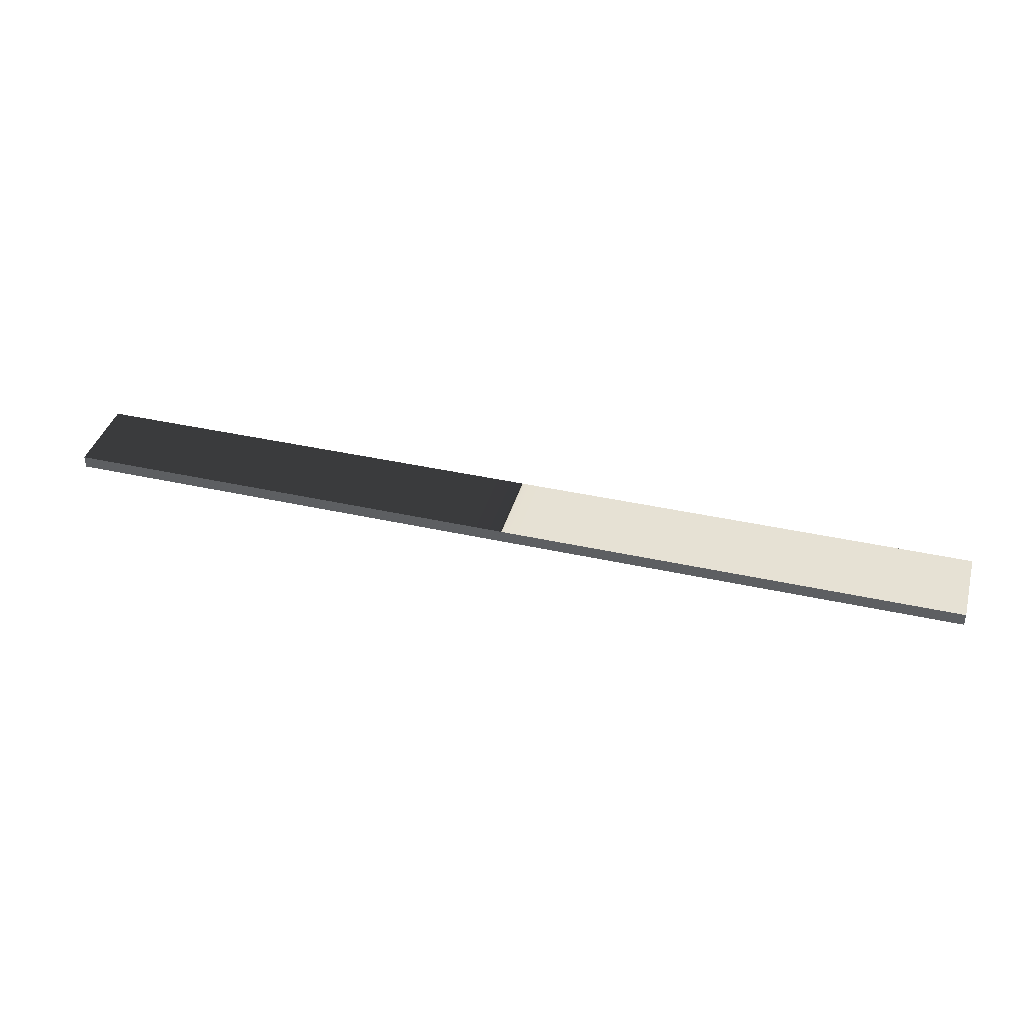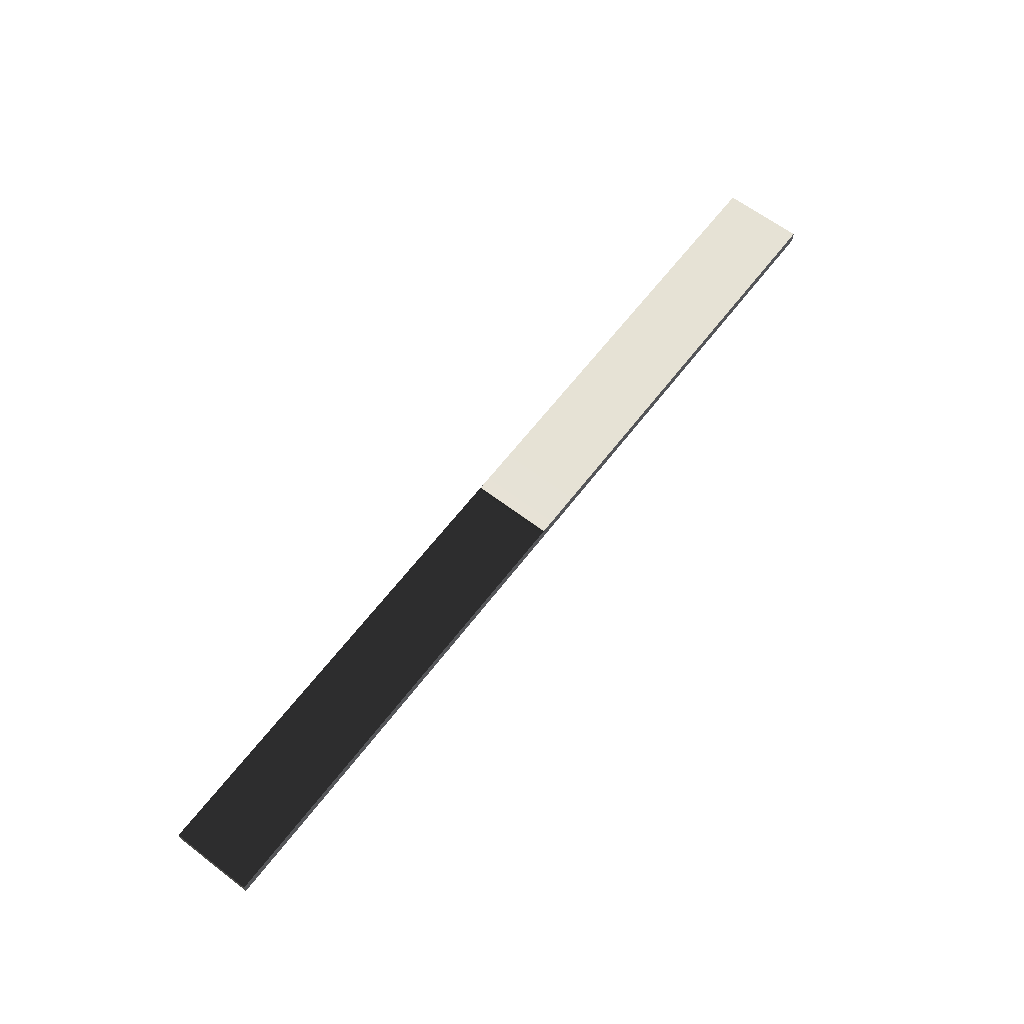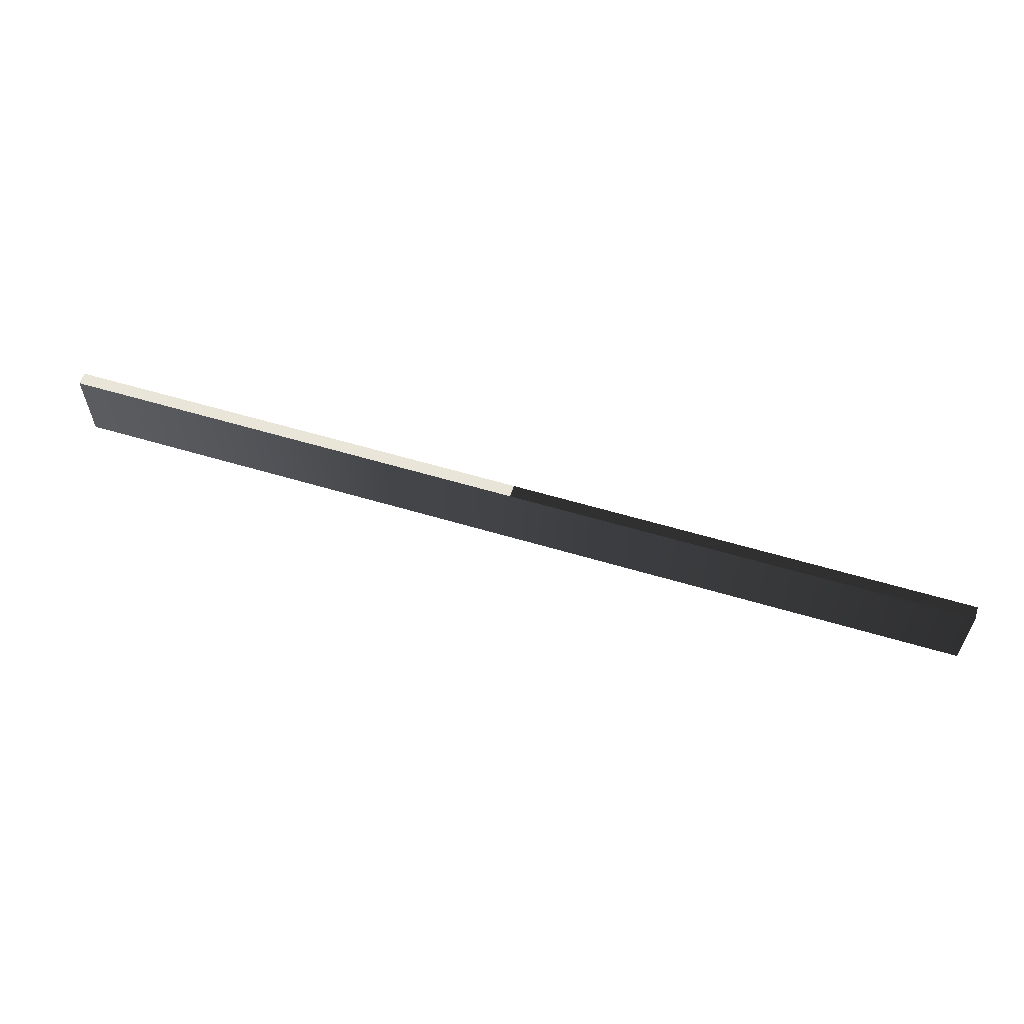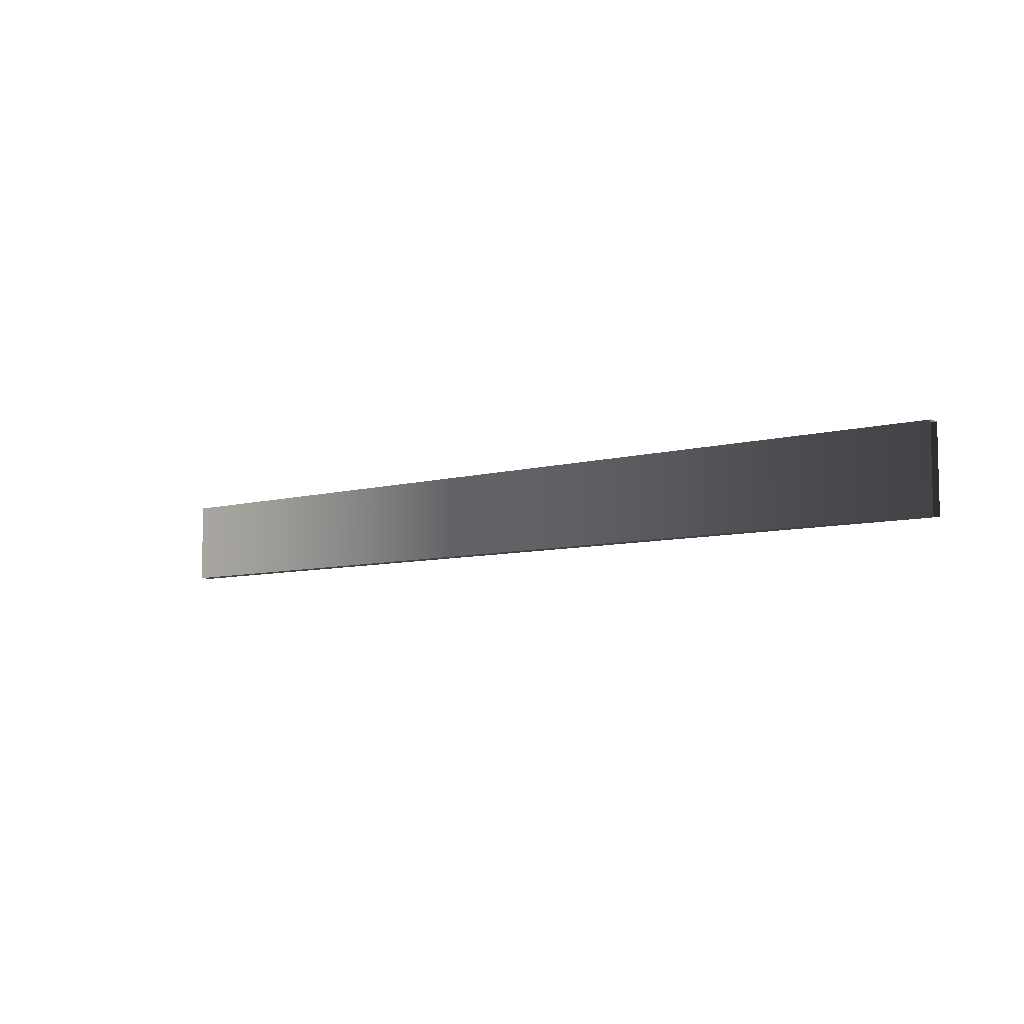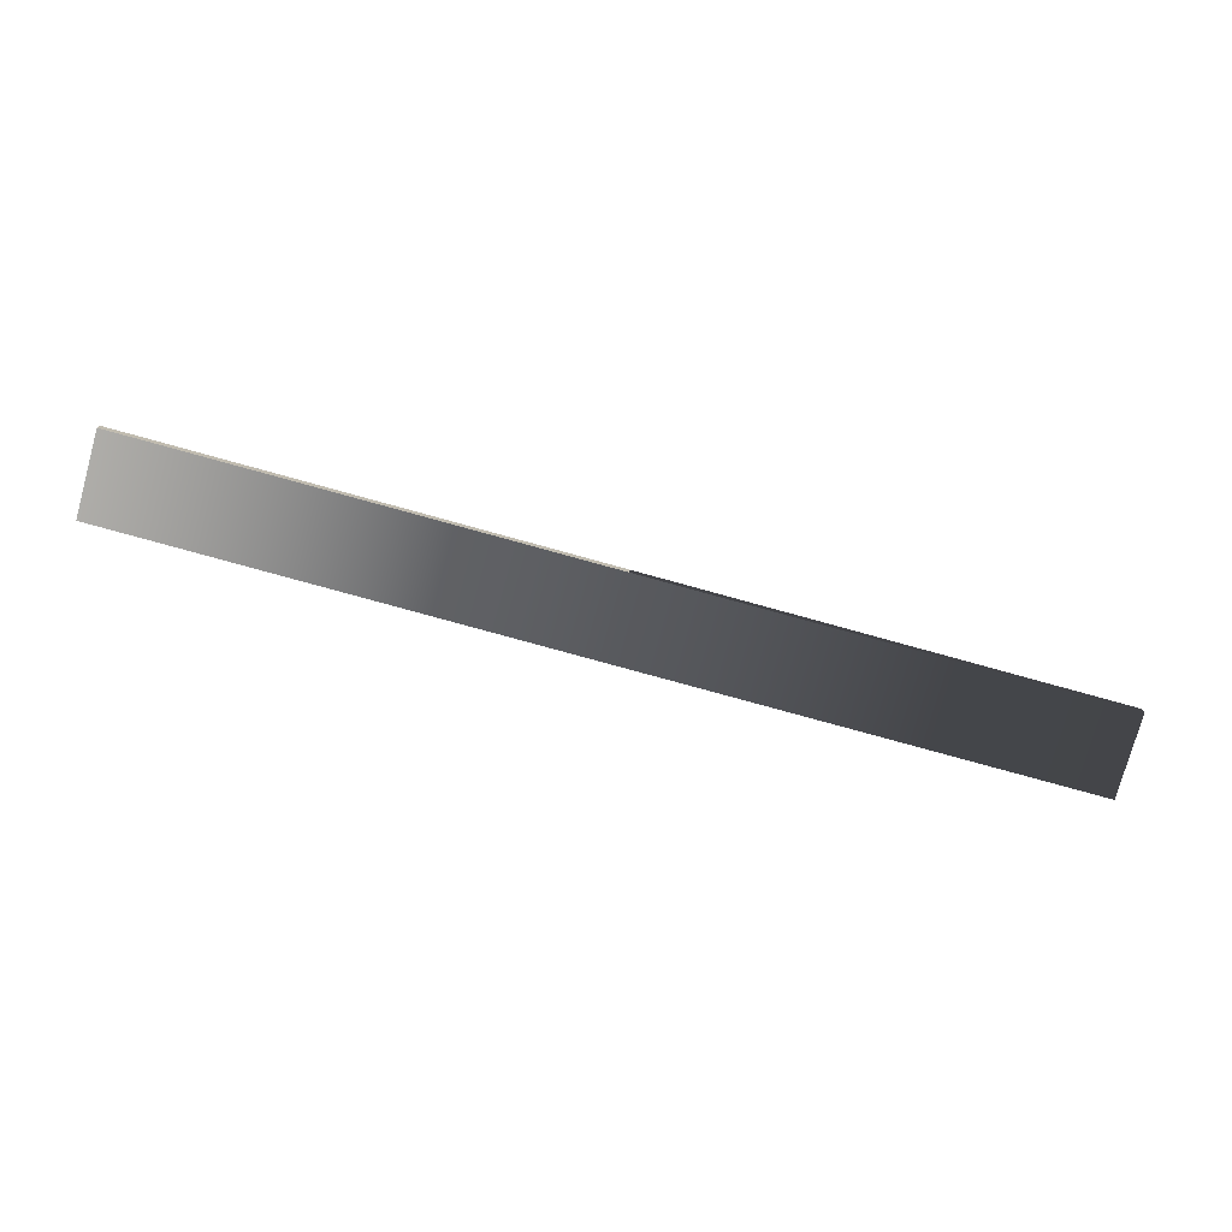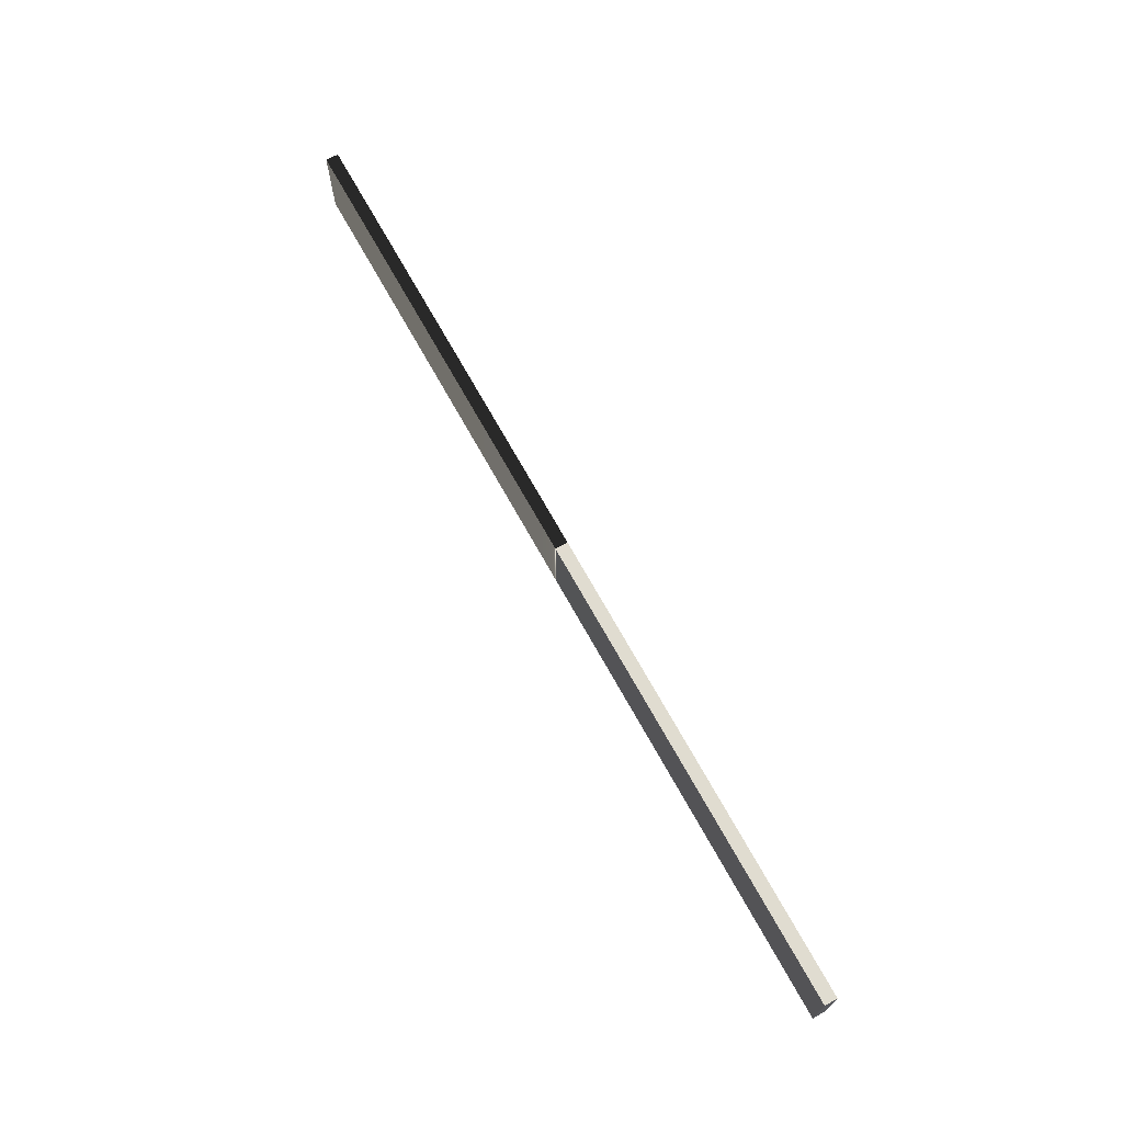
<metadata>
{"format":"obj","ext":"obj","renderer":"f3d","projection":"perspective","resolution":1024,"background":"white","views":[{"elev":39.2,"azim":-164.4,"up":"+Y"},{"elev":63.9,"azim":127.5,"up":"+Y"},{"elev":59.7,"azim":17.0,"up":"+Z"},{"elev":-7.3,"azim":39.2,"up":"+Z"},{"elev":-77.2,"azim":-15.5,"up":"+Y"},{"elev":69.6,"azim":-118.9,"up":"+Z"}]}
</metadata>
<code>
o DeskmeshDesk_307_2_0_GeomSubset_1
v -0.3824 -0.2506 -0.4533
v -0.3971 -0.2506 -0.4533
v -0.3971 -0.2509 0.3424
v -0.3824 -0.2509 0.3424
v -0.3824 0.2731 -0.4555
v -0.3971 0.2731 -0.4555
v -0.3971 -0.2482 -0.4557
v -0.3824 -0.2482 -0.4557
v -0.3824 0.2753 0.3426
v -0.3971 0.2753 0.3426
v -0.3971 0.2756 -0.4531
v -0.3824 0.2756 -0.4531
v -0.3824 -0.2484 0.3447
v -0.3971 -0.2484 0.3447
v -0.3971 0.2729 0.3449
v -0.3824 0.2729 0.3449
v -0.3998 -0.2482 -0.4533
v -0.3998 0.2731 -0.4532
v -0.3998 0.2729 0.3426
v -0.3998 -0.2484 0.3424
v -0.3797 -0.2482 -0.4533
v -0.3797 -0.2484 0.3424
v -0.3797 0.2731 -0.4532
v -0.3797 0.2729 0.3426
v -0.3842 -0.246 0.2601
v -0.3842 0.2593 0.2603
v -0.3842 0.2592 0.339
v -0.3842 -0.246 0.3389
v 0.4043 0.2593 0.2603
v 0.4043 0.2592 0.339
v 0.4043 -0.246 0.2601
v 0.4043 -0.246 0.3389
v -0.3796 -0.246 0.2643
v -0.3796 -0.2567 0.2643
v 0.3996 -0.2567 0.2643
v 0.3996 -0.246 0.2643
v 0.4192 -0.2697 0.3423
v -0.4095 -0.2697 0.3423
v -0.4095 -0.2697 0.3521
v 0.4192 -0.2697 0.3521
v 0.4221 0.2654 0.3425
v 0.4221 -0.2673 0.3423
v 0.4221 -0.2673 0.3521
v 0.4221 0.2653 0.3523
v 0.4192 0.2653 0.3548
v 0.4192 -0.2673 0.3546
v -0.4095 -0.2673 0.3546
v -0.4095 0.2653 0.3548
v -0.4124 -0.2673 0.3423
v -0.4124 0.2654 0.3425
v -0.4124 0.2653 0.3523
v -0.4124 -0.2673 0.3521
v -0.4095 0.2678 0.3425
v 0.4192 0.2678 0.3425
v 0.4192 0.2678 0.3523
v -0.4095 0.2678 0.3523
v -0.3796 -0.246 0.3347
v 0.3996 -0.246 0.3347
v -0.3796 -0.2567 0.3347
v 0.3996 -0.2567 0.3347
v -0.4095 -0.2673 0.3398
v -0.4095 0.2654 0.3399
v 0.4192 -0.2673 0.3398
v 0.4192 0.2654 0.3399
v 0.4172 -0.2506 -0.4533
v 0.4026 -0.2506 -0.4533
v 0.4026 -0.2509 0.3424
v 0.4172 -0.2509 0.3424
v 0.4172 0.2731 -0.4555
v 0.4026 0.2731 -0.4555
v 0.4026 -0.2482 -0.4557
v 0.4172 -0.2482 -0.4557
v 0.4172 0.2753 0.3426
v 0.4026 0.2753 0.3426
v 0.4026 0.2756 -0.4531
v 0.4172 0.2756 -0.4531
v 0.4172 -0.2484 0.3447
v 0.4026 -0.2484 0.3447
v 0.4026 0.2729 0.3449
v 0.4172 0.2729 0.3449
v 0.3999 -0.2482 -0.4533
v 0.3999 0.2731 -0.4532
v 0.3999 0.2729 0.3426
v 0.3999 -0.2484 0.3424
v 0.4199 -0.2482 -0.4533
v 0.4199 -0.2484 0.3424
v 0.4199 0.2731 -0.4532
v 0.4199 0.2729 0.3426
v -0.3848 0.239 -0.1419
v -0.3848 0.239 -0.07148
v -0.3848 0.2497 -0.07147
v -0.3848 0.2497 -0.1419
v 0.4103 0.239 -0.07148
v 0.4103 0.239 -0.1419
v 0.4103 0.2497 -0.1419
v 0.4103 0.2497 -0.07147
f 90 92 89
f 90 91 92
f 90 89 94 93
f 95 94 89 92
f 91 96 95 92
f 91 90 93 96

</code>
